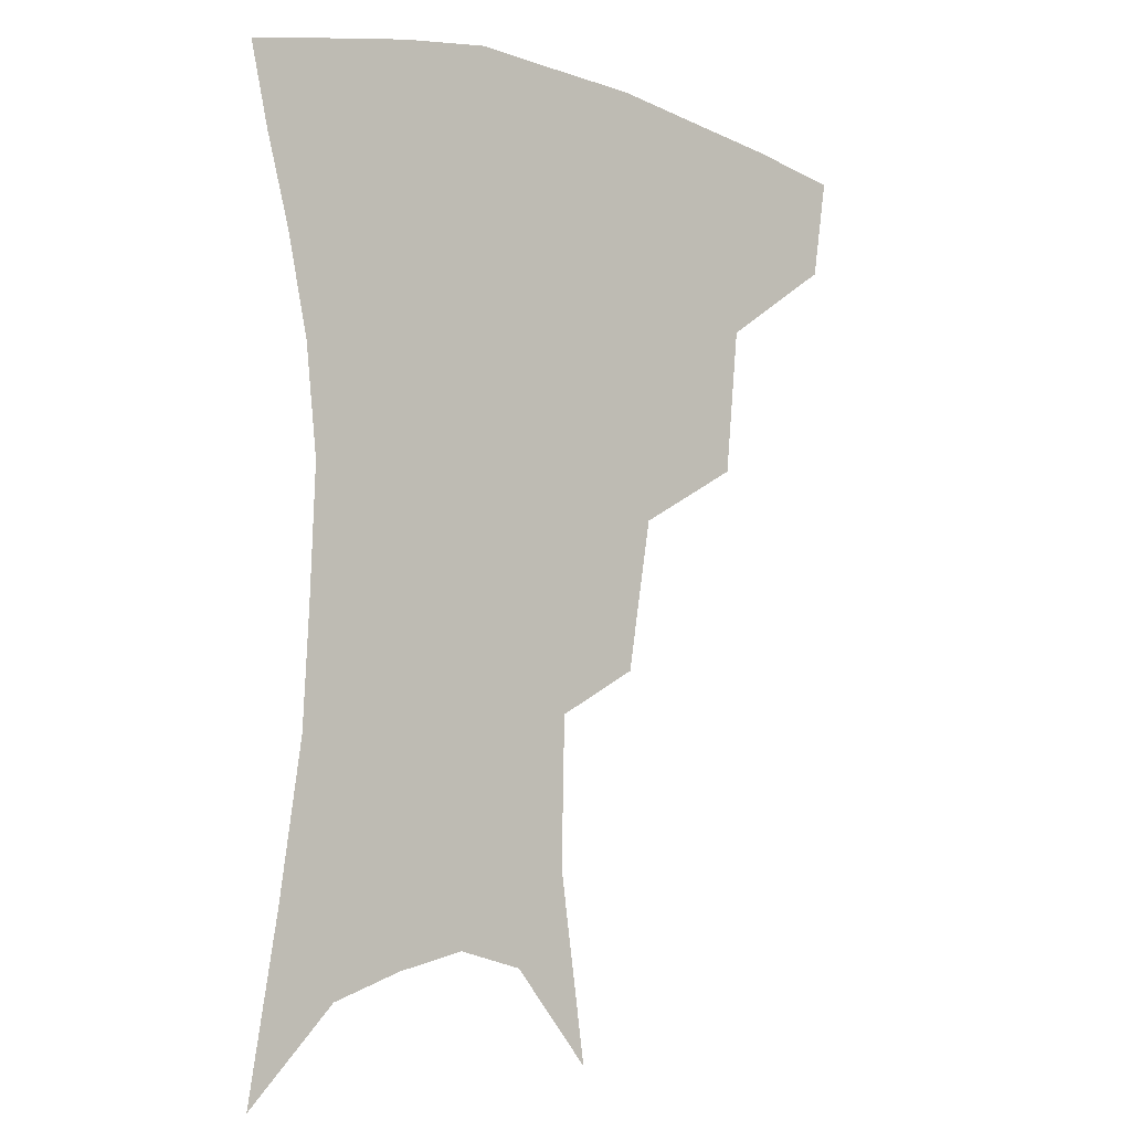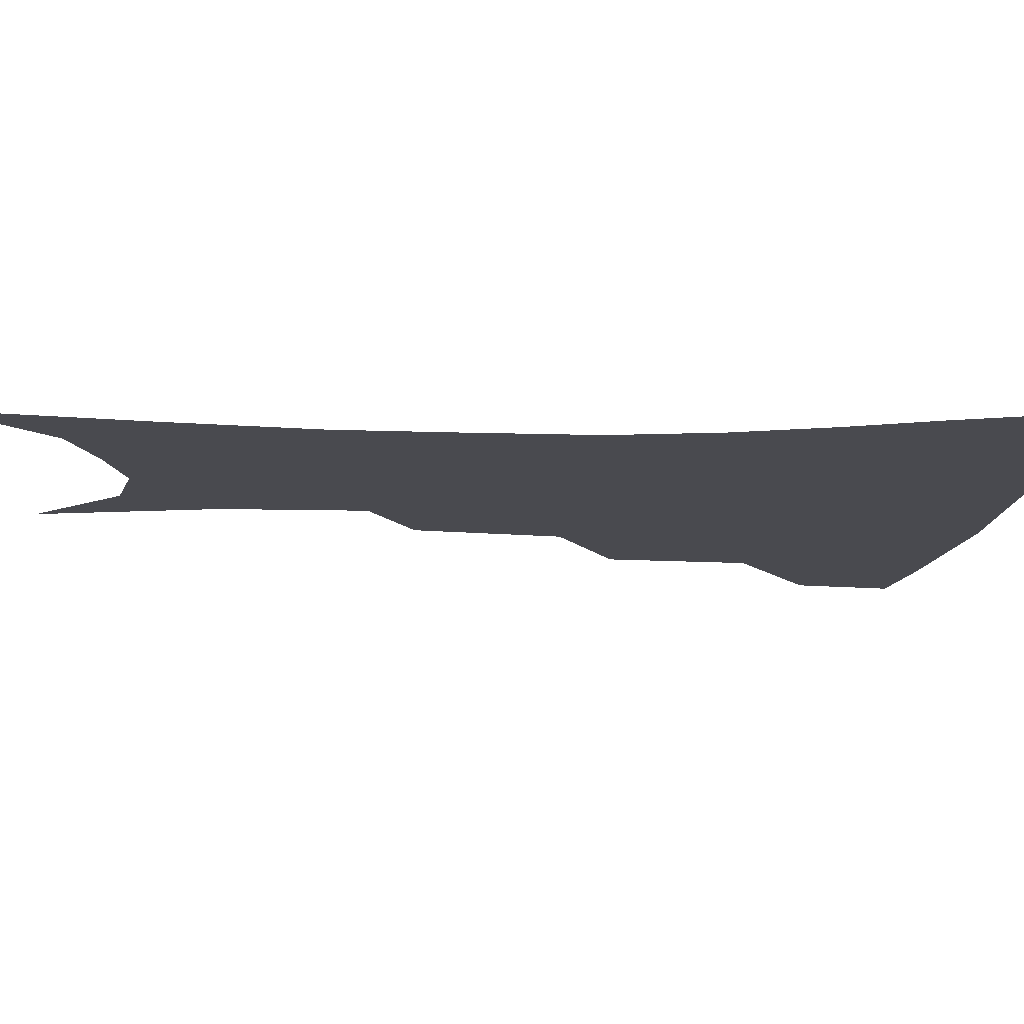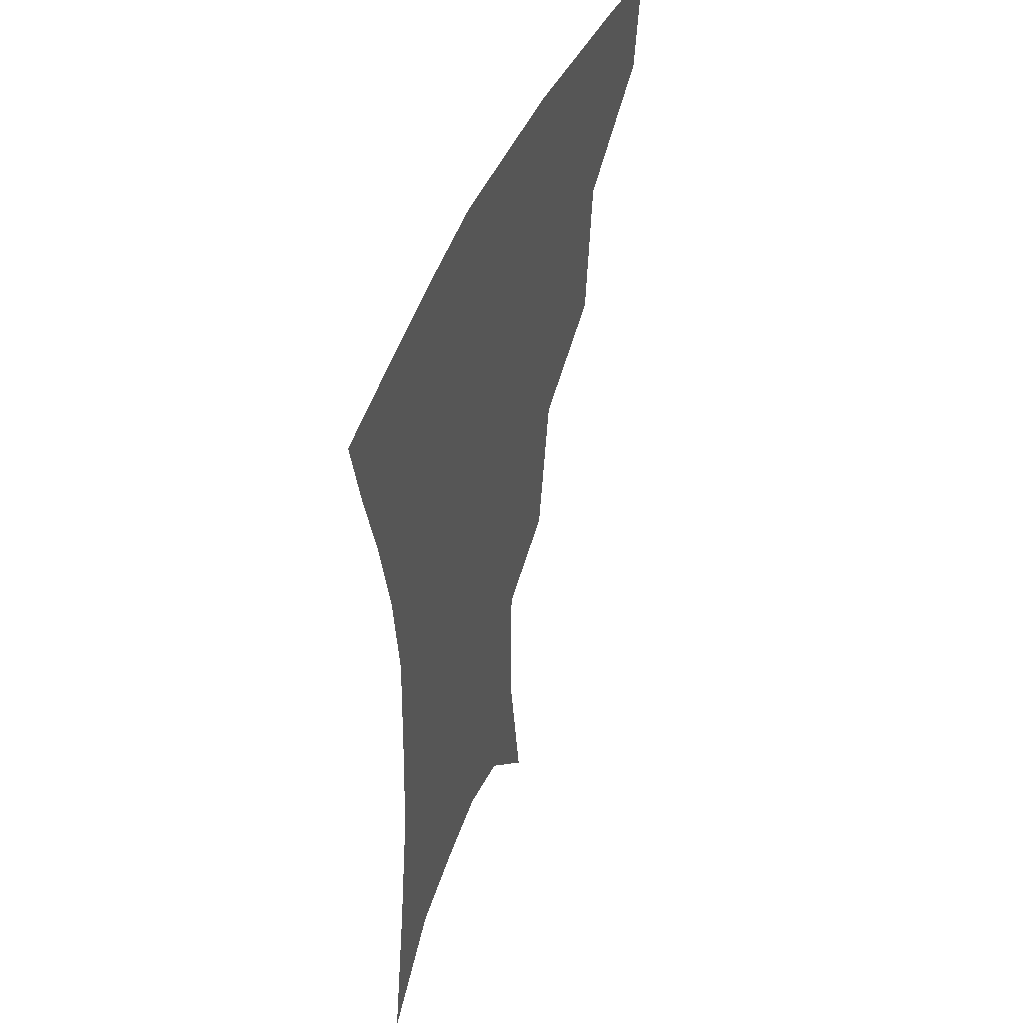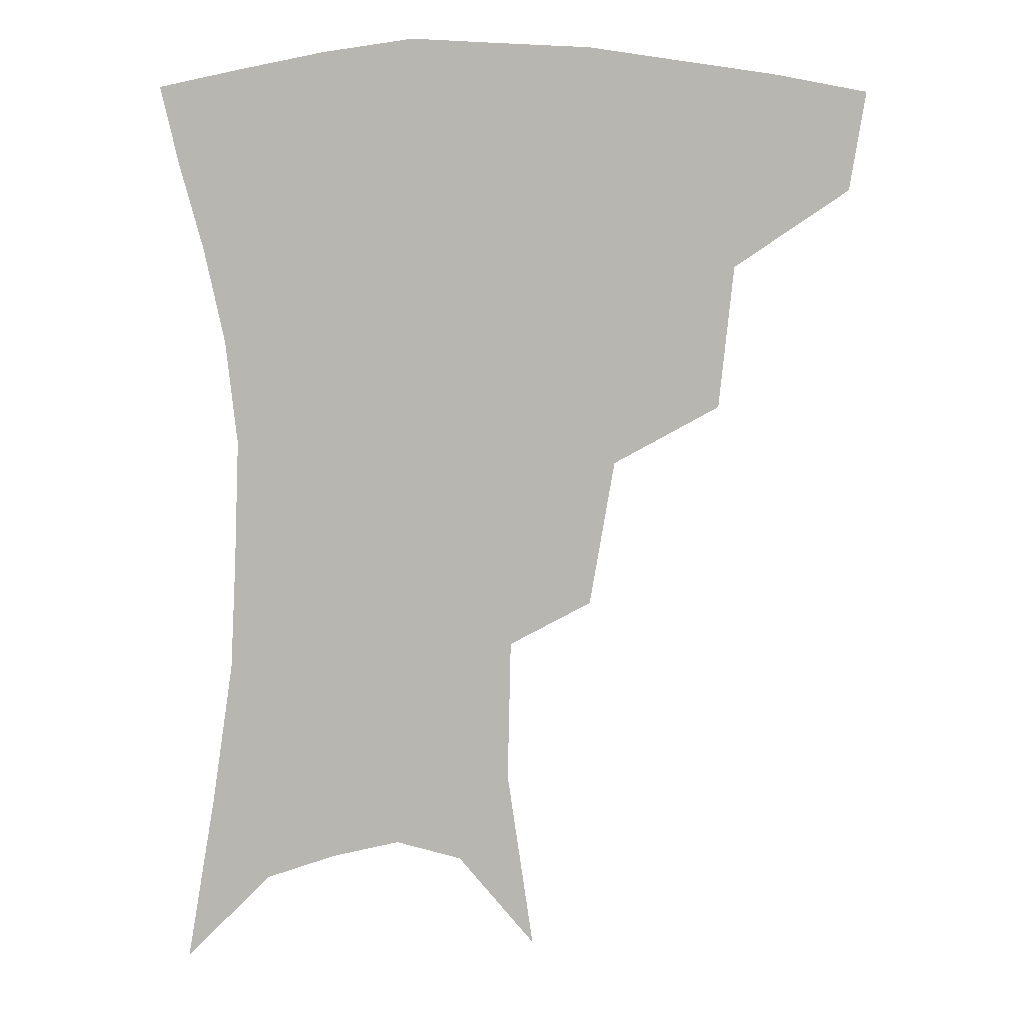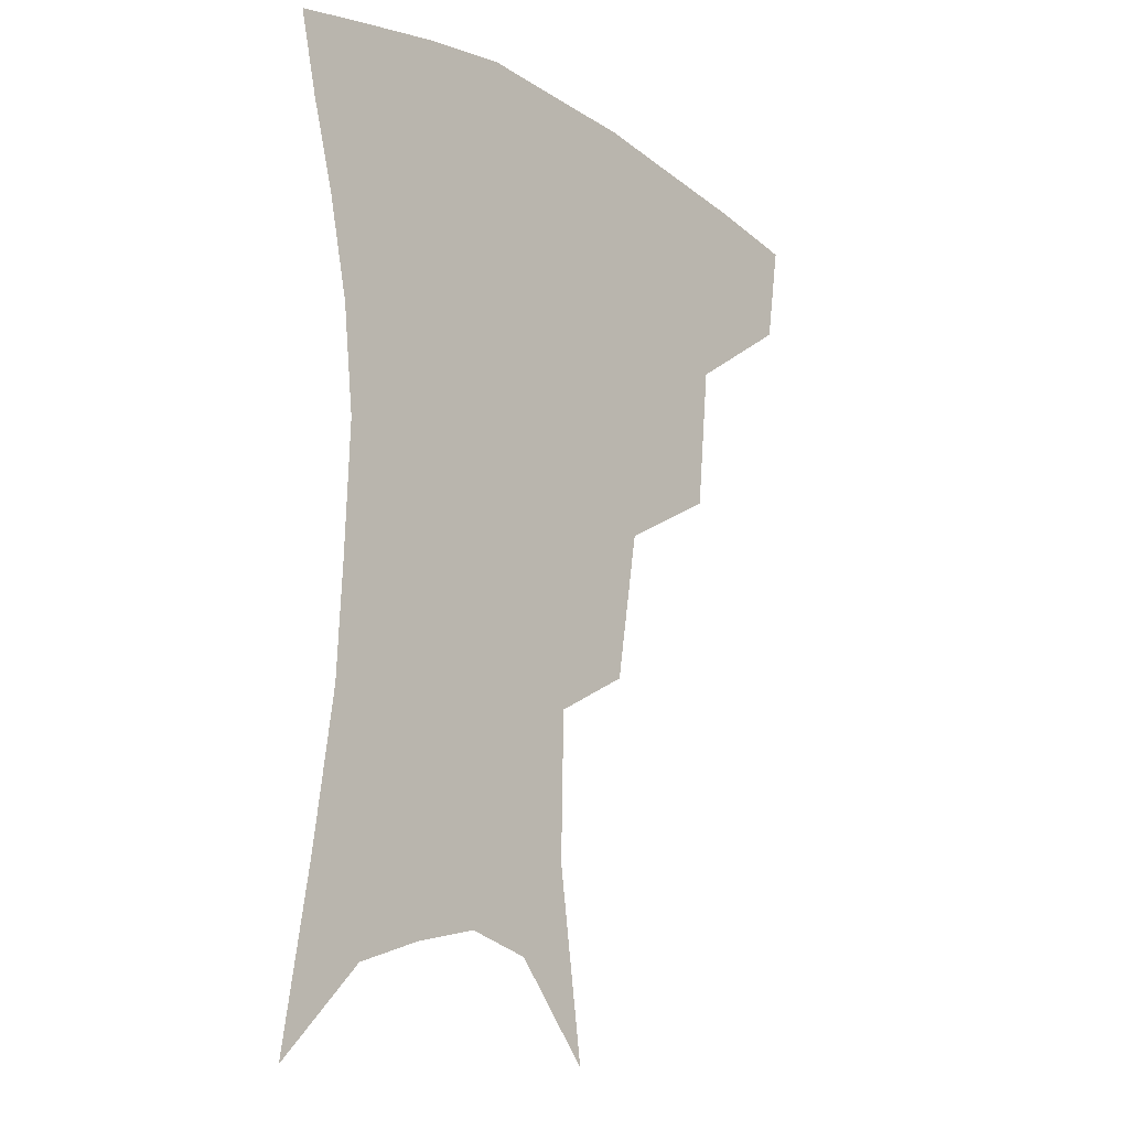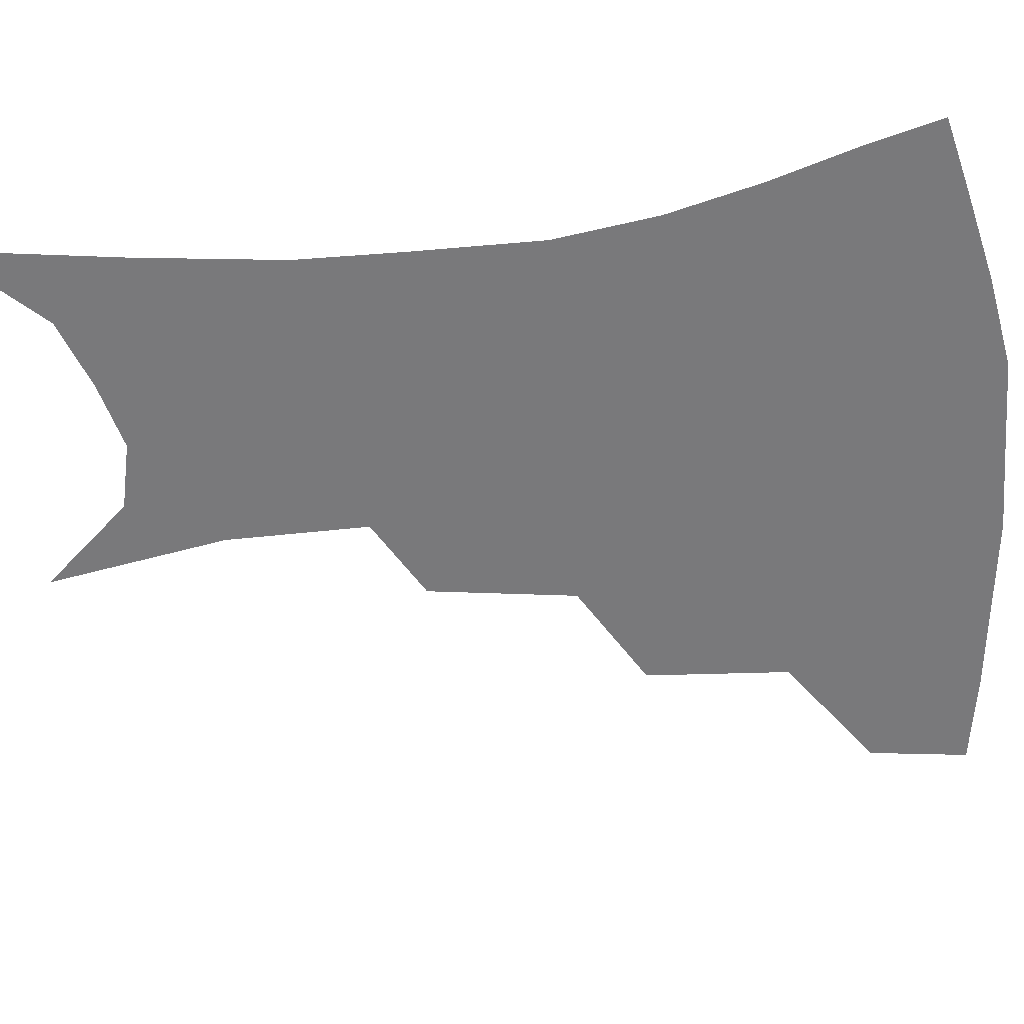
<metadata>
{"format":"obj","ext":"obj","renderer":"f3d","projection":"perspective","resolution":1024,"background":"white","views":[{"elev":-6.4,"azim":139.7,"up":"+Y"},{"elev":-13.5,"azim":88.4,"up":"+Z"},{"elev":47.3,"azim":111.4,"up":"+Y"},{"elev":8.4,"azim":-178.6,"up":"+Y"},{"elev":-15.7,"azim":130.4,"up":"+Y"},{"elev":-57.9,"azim":97.5,"up":"+Z"}]}
</metadata>
<code>
v 464.7 349.9 0
v 460 379.9 0
v 504.3 282.2 0
v 499.8 326.1 0
v 494.3 356.3 0
v 488.8 385.3 0
v 544.4 219.3 0
v 536.8 264.3 0
v 530.8 303.4 0
v 526.7 334.3 0
v 522.1 361.3 0
v 517.6 389.4 0
v 562.6 106.3 0
v 570.7 161.9 0
v 569.7 205.7 0
v 562.5 239.9 0
v 557.6 279.2 0
v 555.1 313 0
v 552.4 339.4 0
v 549.1 365.2 0
v 545.5 393.5 0
v 586.3 134.5 0
v 589.1 180 0
v 585.7 217.6 0
v 581.3 253.2 0
v 578.7 287.1 0
v 578.3 318 0
v 577.5 342.2 0
v 576.6 366.7 0
v 573.5 394.8 0
v 606.6 139.8 0
v 606 181 0
v 602.3 224.4 0
v 599.9 259.2 0
v 599.4 290.5 0
v 600.1 318.5 0
v 601.4 343.2 0
v 602.1 367 0
v 600.1 396.2 0
v 627.5 135 0
v 623.1 184.3 0
v 619.3 225.6 0
v 618.1 258.9 0
v 618.9 290.2 0
v 621.2 317.6 0
v 624.1 341.7 0
v 627.4 365.4 0
v 627.8 392.1 0
v 648.8 127.7 0
v 641.8 177.3 0
v 637.5 218 0
v 636.7 250.5 0
v 637.6 283.1 0
v 640.9 313.5 0
v 645.9 338.8 0
v 651 362.6 0
v 654.5 386.7 0
v 675.4 100.9 0
v 666.4 153.3 0
v 659.7 197.9 0
v 657.9 231.6 0
v 656.4 270.5 0
v 659.8 302.2 0
v 666.1 331.5 0
v 673.2 357.9 0
v 678.6 381.6 0
v 721 391 0
f 4 5 1
f 1 5 2
f 5 6 2
f 8 9 3
f 3 9 4
f 9 10 4
f 4 10 5
f 10 11 5
f 5 11 6
f 11 12 6
f 15 16 7
f 7 16 8
f 16 17 8
f 8 17 9
f 17 18 9
f 9 18 10
f 18 19 10
f 10 19 11
f 19 20 11
f 11 20 12
f 20 21 12
f 13 22 14
f 22 23 14
f 14 23 15
f 23 24 15
f 15 24 16
f 24 25 16
f 16 25 17
f 25 26 17
f 17 26 18
f 26 27 18
f 18 27 19
f 27 28 19
f 19 28 20
f 28 29 20
f 20 29 21
f 29 30 21
f 22 31 23
f 31 32 23
f 23 32 24
f 32 33 24
f 24 33 25
f 33 34 25
f 25 34 26
f 34 35 26
f 26 35 27
f 35 36 27
f 27 36 28
f 36 37 28
f 28 37 29
f 37 38 29
f 29 38 30
f 38 39 30
f 31 40 32
f 40 41 32
f 32 41 33
f 41 42 33
f 33 42 34
f 42 43 34
f 34 43 35
f 43 44 35
f 35 44 36
f 44 45 36
f 36 45 37
f 45 46 37
f 37 46 38
f 46 47 38
f 38 47 39
f 47 48 39
f 40 49 41
f 49 50 41
f 41 50 42
f 50 51 42
f 42 51 43
f 51 52 43
f 43 52 44
f 52 53 44
f 44 53 45
f 53 54 45
f 45 54 46
f 54 55 46
f 46 55 47
f 55 56 47
f 47 56 48
f 56 57 48
f 49 58 50
f 58 59 50
f 50 59 51
f 59 60 51
f 51 60 52
f 60 61 52
f 52 61 53
f 61 62 53
f 53 62 54
f 62 63 54
f 54 63 55
f 63 64 55
f 55 64 56
f 64 65 56
f 56 65 57
f 65 66 57

</code>
